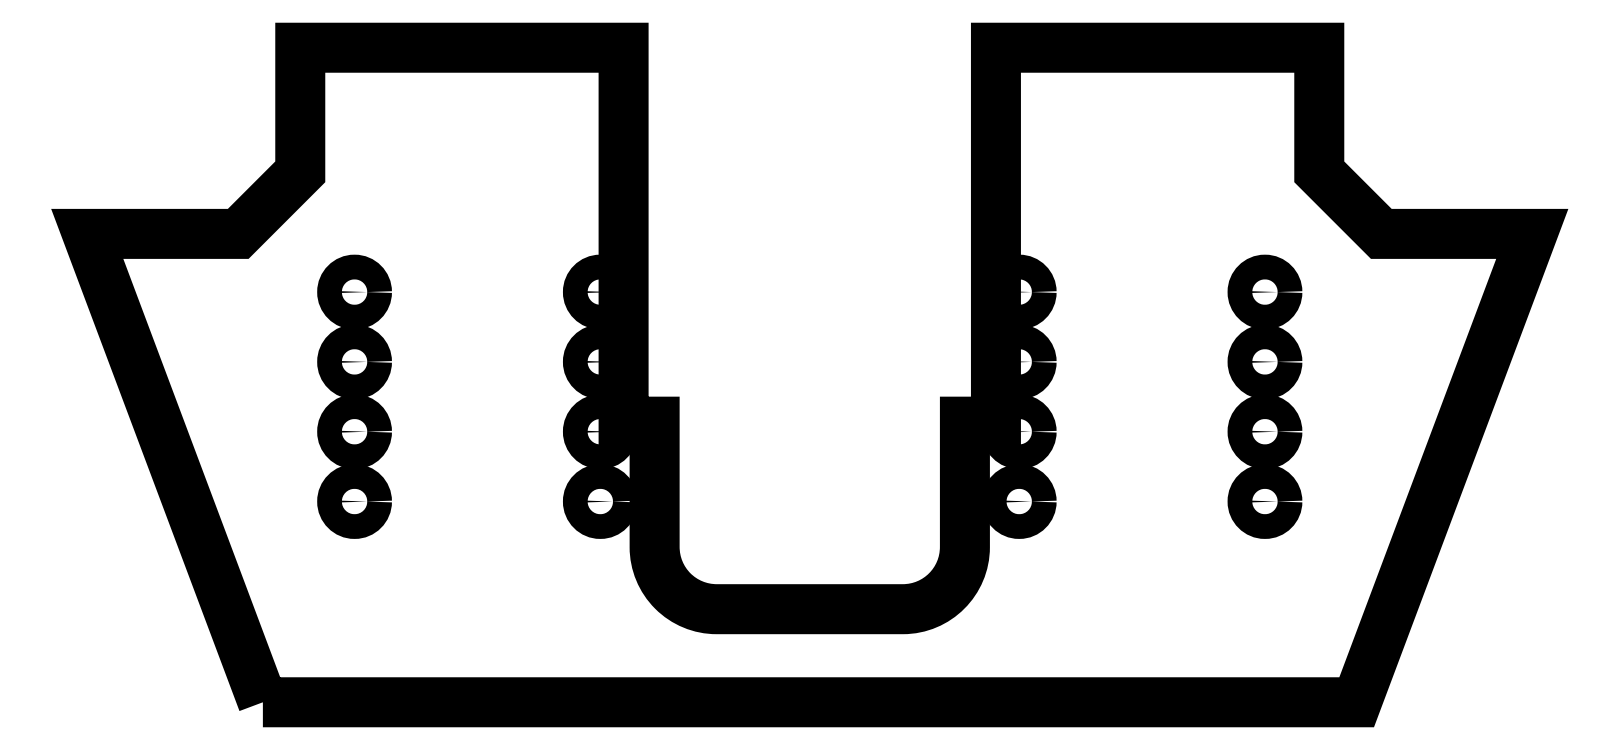
<metadata>
{"format":"dxf","ext":"dxf","renderer":"ezdxf+matplotlib","layout":"modelspace","background":"white","min_lineweight":24,"dpi":150}
</metadata>
<code>
0
SECTION
2
ENTITIES
0
CIRCLE
8
0
10
-2.981
20
-3.62
30
3.497e-16
40
0.09975
210
3.298e-46
220
2.415e-30
230
1
0
CIRCLE
8
0
10
-2.981
20
-2.495
30
-3.497e-16
40
0.09975
210
1.972e-31
220
2.415e-30
230
1
0
CIRCLE
8
0
10
-2.981
20
-3.058
30
-3.497e-16
40
0.09975
210
1.972e-31
220
2.415e-30
230
1
0
CIRCLE
8
0
10
-2.981
20
-4.183
30
0
40
0.09975
210
1.972e-31
220
2.415e-30
230
1
0
CIRCLE
8
0
10
-1.001
20
-2.495
30
0
40
0.09975
210
1.972e-31
220
2.415e-30
230
1
0
CIRCLE
8
0
10
-1.001
20
-4.183
30
-3.497e-16
40
0.09975
210
1.972e-31
220
2.415e-30
230
1
0
CIRCLE
8
0
10
-1.001
20
-3.058
30
3.497e-16
40
0.09975
210
3.298e-46
220
2.415e-30
230
1
0
CIRCLE
8
0
10
-1.001
20
-3.62
30
0
40
0.09975
210
3.298e-46
220
2.415e-30
230
1
0
CIRCLE
8
0
10
2.374
20
-3.62
30
0
40
0.09975
210
-8.821e-61
220
2.236e-30
230
1
0
CIRCLE
8
0
10
2.374
20
-3.058
30
0
40
0.09975
210
-8.821e-61
220
2.236e-30
230
1
0
CIRCLE
8
0
10
2.374
20
-4.183
30
-3.497e-16
40
0.09975
210
1.972e-31
220
2.236e-30
230
1
0
CIRCLE
8
0
10
2.374
20
-2.495
30
0
40
0.09975
210
1.972e-31
220
2.236e-30
230
1
0
CIRCLE
8
0
10
4.354
20
-4.183
30
3.497e-16
40
0.09975
210
1.972e-31
220
2.236e-30
230
1
0
CIRCLE
8
0
10
4.354
20
-3.058
30
3.497e-16
40
0.09975
210
1.972e-31
220
2.236e-30
230
1
0
CIRCLE
8
0
10
4.354
20
-2.495
30
-3.497e-16
40
0.09975
210
1.972e-31
220
2.236e-30
230
1
0
CIRCLE
8
0
10
4.354
20
-3.62
30
3.497e-16
40
0.09975
210
1.972e-31
220
2.236e-30
230
1
0
LWPOLYLINE
8
0
90
20
70
1
43
0
10
-3.72
20
-5.8
10
5.093
20
-5.8
10
6.508
20
-2.026
10
5.291
20
-2.026
10
4.791
20
-1.526
10
4.791
20
-0.5264
10
2.186
20
-0.5264
10
2.186
20
-3.539
10
1.936
20
-3.539
10
1.936
20
-4.55
42
-0.4142
10
1.436
20
-5.05
10
-0.06368
20
-5.05
42
-0.4142
10
-0.5637
20
-4.55
10
-0.5637
20
-3.539
10
-0.8137
20
-3.539
10
-0.8137
20
-0.5264
10
-3.419
20
-0.5264
10
-3.419
20
-1.526
10
-3.919
20
-2.026
10
-5.135
20
-2.026
0
ENDSEC
0
EOF

</code>
